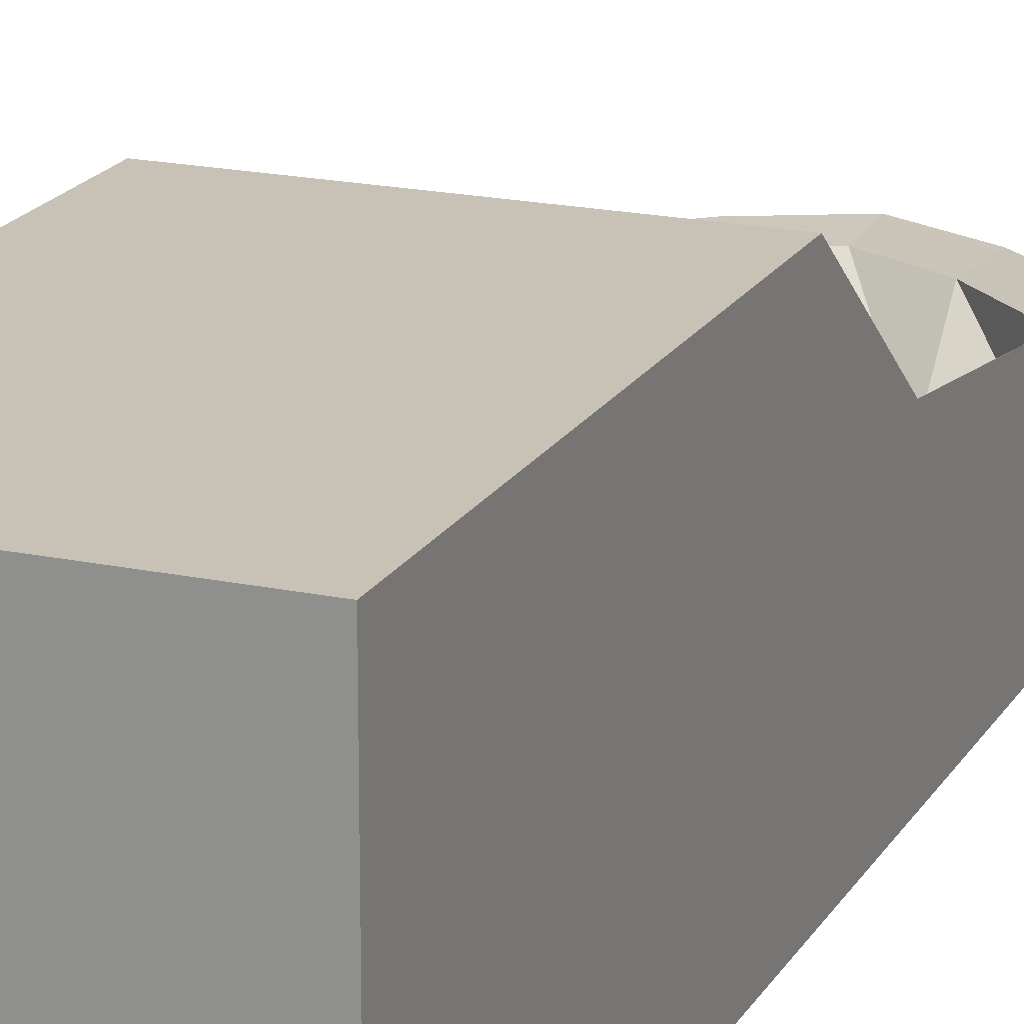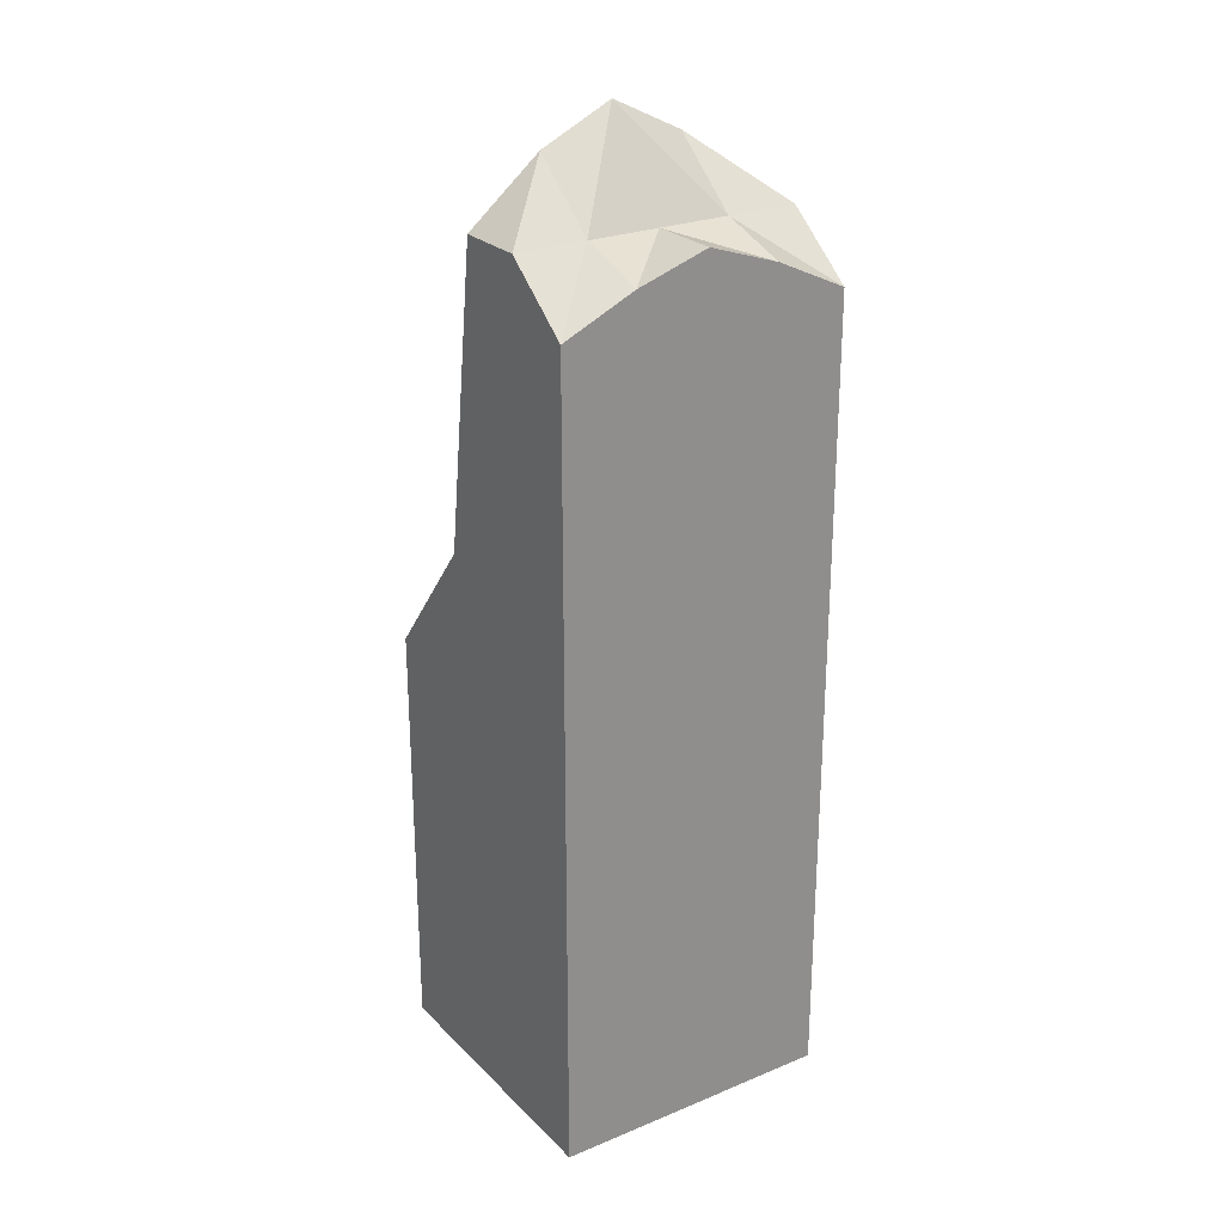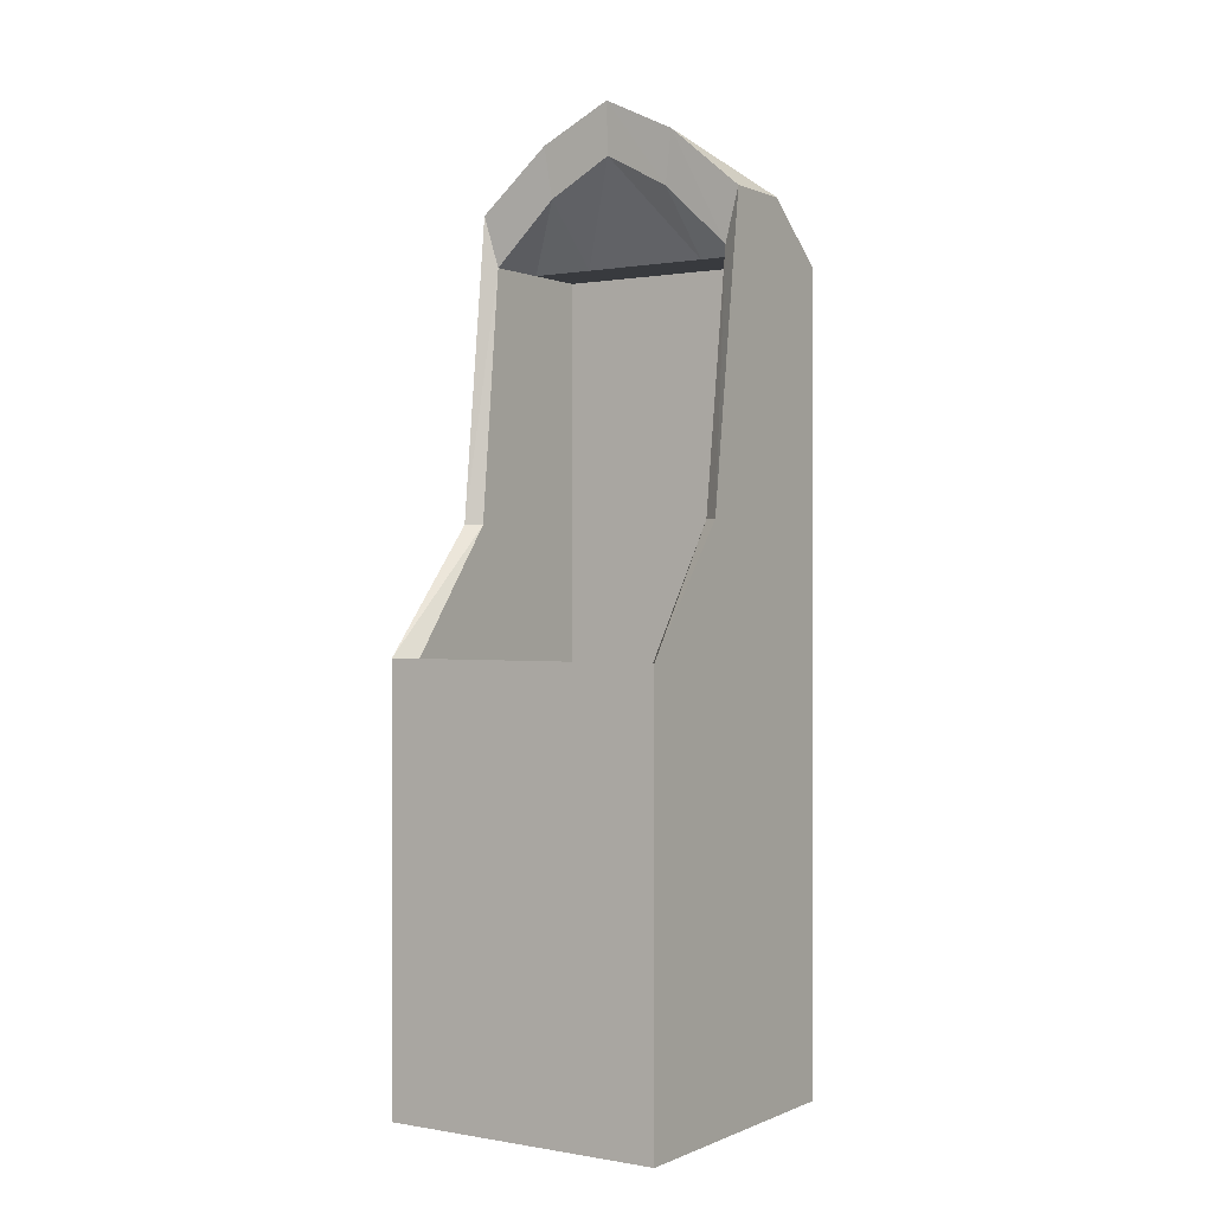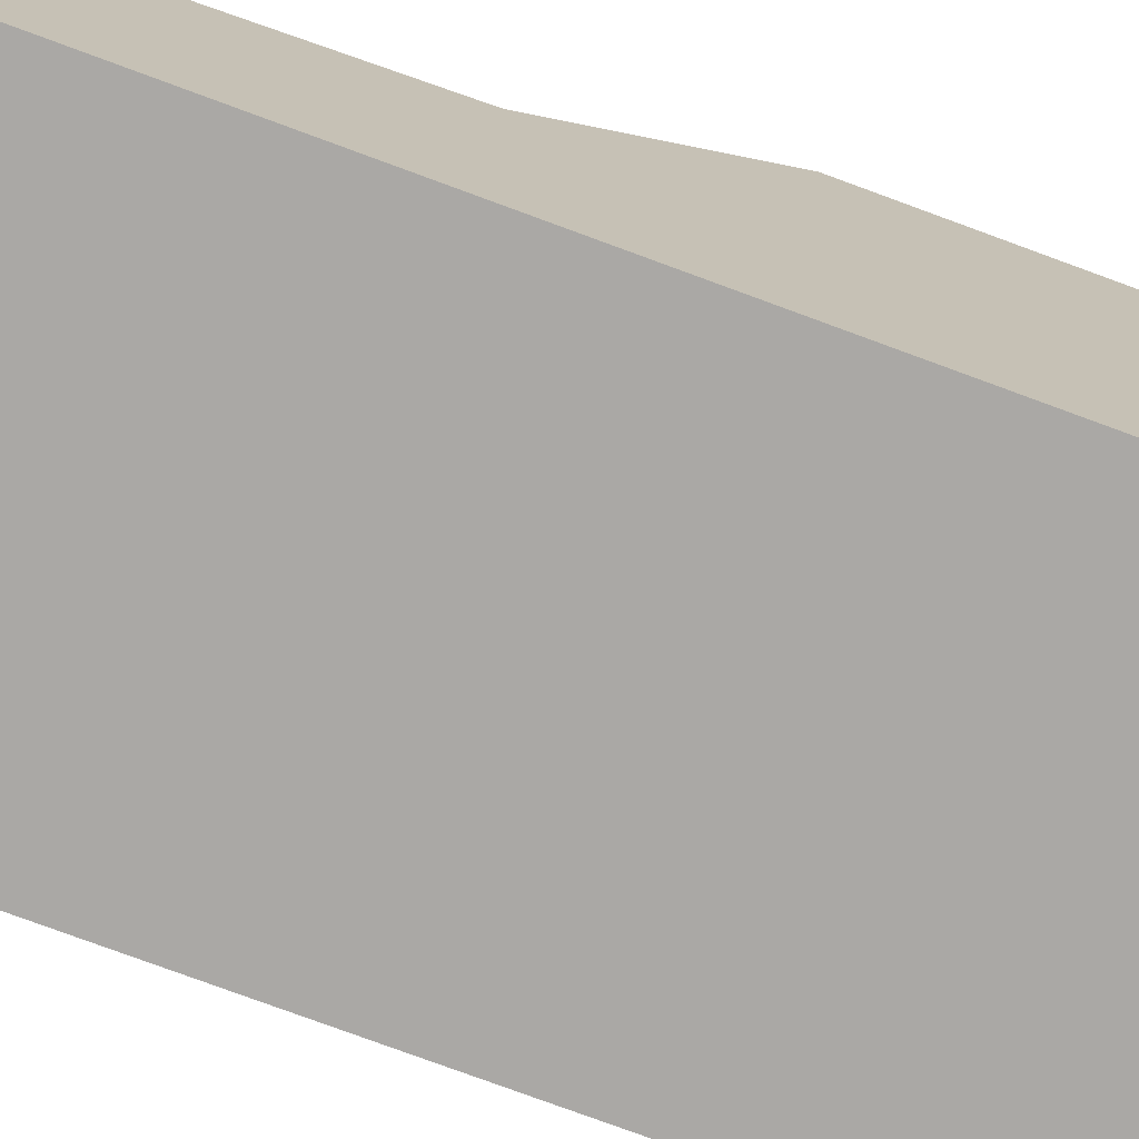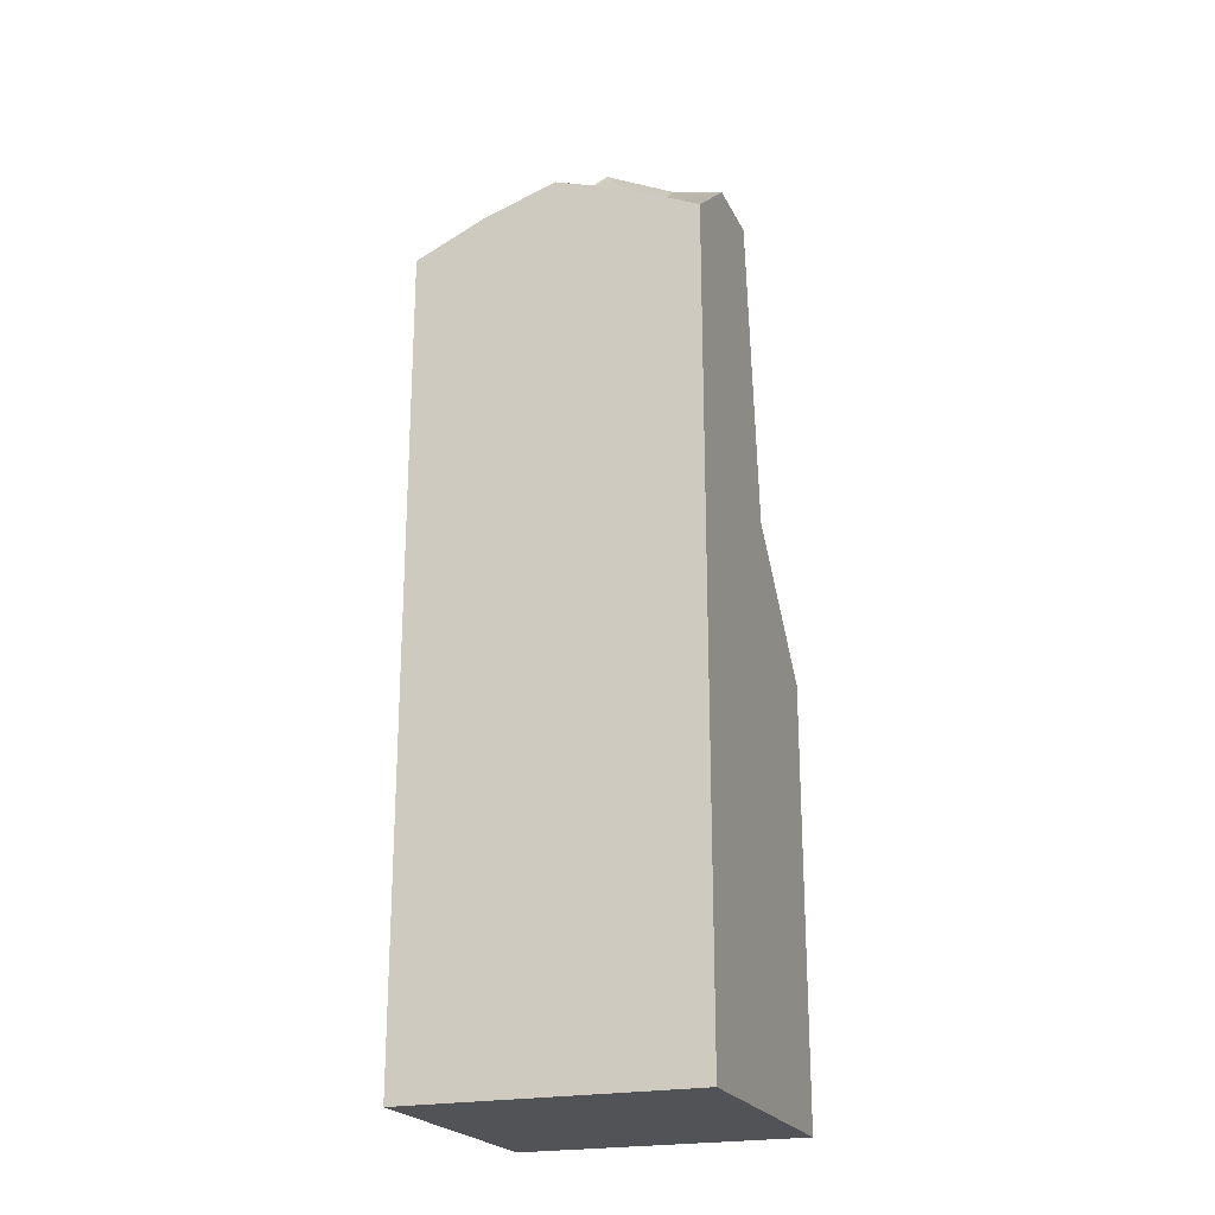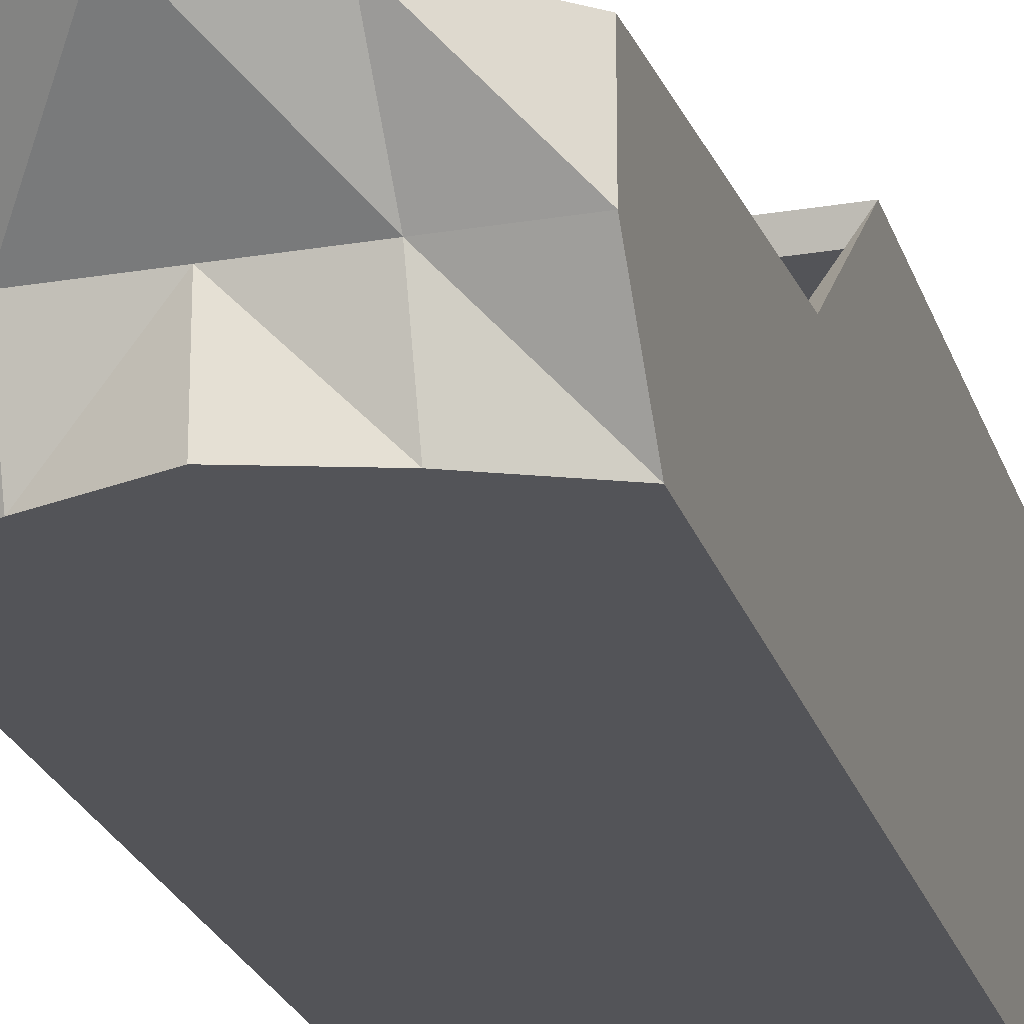
<metadata>
{"format":"obj","ext":"obj","renderer":"f3d","projection":"perspective","resolution":1024,"background":"white","views":[{"elev":19.0,"azim":-158.0,"up":"+Y"},{"elev":25.2,"azim":-33.5,"up":"+Z"},{"elev":0.3,"azim":-146.6,"up":"+Z"},{"elev":-75.2,"azim":69.6,"up":"+Y"},{"elev":-22.1,"azim":20.2,"up":"+Z"},{"elev":-23.5,"azim":15.8,"up":"+Y"}]}
</metadata>
<code>
v -0.5 -0.5 1.453
v -0.5 -0.5 -1.349
v 0.5 -0.5 -1.349
v 0.5 -0.5 1.453
v 0.4476 -0.007894 -1.216
v -0.5 0.5 -1.349
v 0.5 0.5 -1.349
v -0.4476 -0.4555 0.1269
v -0.5 0 1.651
v -0.5 0.5 0.1506
v -0.5 0 -1.349
v -0.5 -0.5 0.1506
v 0 0.5 -1.349
v 0.5 0 -1.349
v 0 -0.5 -1.349
v 0.5 0.5 0.1506
v 0.5 0 1.651
v 0.5 -0.5 0.1506
v 0.4476 -0.007894 1.47
v 0 -0.5 1.651
v -0.5 0 0.1506
v 0 0 -1.349
v 0.5 0 0.1506
v 0 0 1.982
v 0 -0.5 0.1506
v 0 0.5 0.1506
v -0.4476 -0.4555 -1.216
v -0.5 0.5 -0.5994
v -0.5 -0.25 -1.349
v -0.5 -0.5 0.9006
v 0.25 0.5 -1.349
v 0.5 -0.25 -1.349
v -0.25 -0.5 -1.349
v 0.4476 -0.4555 1.47
v 0.5 -0.25 1.651
v 0.5 -0.5 -0.5994
v 0 0.4397 -1.216
v 0.25 -0.5 1.568
v -0.5 -0.25 1.651
v -0.4476 -0.4555 1.47
v -0.5 0.25 -1.349
v -0.5 -0.5 -0.5994
v -0.25 0.5 -1.349
v 0.5 0.25 -1.349
v 0.25 -0.5 -1.349
v 0.5 0.5 -0.5994
v 0.4476 -0.4555 -1.216
v 0.5 -0.5 0.9006
v -0.4476 -0.007894 -1.216
v -0.25 -0.5 1.568
v -0.5 -0.25 0.1506
v -0.5 0.25 0.1506
v -0.5 0 0.9006
v -0.5 0 -0.5994
v 0 -0.25 -1.349
v 0 0.25 -1.349
v -0.25 0 -1.349
v 0.25 0 -1.349
v 0.5 -0.25 0.1506
v 0.5 0.25 0.1506
v 0.5 0 -0.5994
v 0.5 0 0.9006
v 0 -0.25 1.651
v 0.4476 0.4397 0.1269
v 0.25 0 1.861
v -0.25 0 1.861
v 0.25 -0.5 0.1506
v -0.25 -0.5 0.1506
v 0 -0.5 0.9006
v 0 -0.5 -0.5994
v -0.25 0.5 0.1506
v 0.25 0.5 0.1506
v 0 -0.4555 -1.216
v 0 0.5 -0.5994
v -0.5 -0.25 -0.5994
v 0.25 -0.25 -1.349
v 0.5 -0.25 0.9006
v -0.25 -0.25 1.651
v 0.25 -0.5 -0.5994
v -0.25 0.5 -0.5994
v -0.5 -0.25 0.9006
v -0.5 0.1441 0.591
v -0.5 0.25 -0.5994
v -0.25 -0.25 -1.349
v -0.25 0.25 -1.349
v 0.25 0.25 -1.349
v 0.5 -0.25 -0.5994
v 0.5 0.25 -0.5994
v 0.5 0.1129 0.591
v 0.25 -0.25 1.651
v -0.4476 0.4397 -1.216
v 0.4476 0.4397 -1.216
v 0.25 -0.5 0.9006
v -0.25 -0.5 0.9006
v -0.25 -0.5 -0.5994
v -0.4476 -0.007894 1.47
v -0.4476 0.4397 0.1269
v 0.25 0.5 -0.5994
v 0.4476 -0.4555 0.1269
v 0 -0.4555 1.47
v -0.4476 -0.007894 0.1269
v 0 -0.007894 -1.216
v 0.4476 -0.007894 0.1269
v 0 -0.007894 1.801
v 0 -0.4555 0.1269
v 0 0.4397 0.1269
v -0.4476 0.4397 -0.5445
v -0.4476 -0.2317 -1.216
v -0.4476 -0.4555 0.7983
v 0.2238 0.4397 -1.216
v 0.4476 -0.2317 -1.216
v -0.2238 -0.4555 -1.216
v 0.4476 -0.2317 1.47
v 0.4476 -0.4555 -0.5445
v 0.2238 -0.4555 1.47
v -0.4476 -0.2317 1.47
v -0.4476 0.2159 -1.216
v -0.4476 -0.4555 -0.5445
v -0.2238 0.4397 -1.216
v 0.4476 0.2159 -1.216
v 0.2238 -0.4555 -1.216
v 0.4476 0.4397 -0.5445
v 0.4476 -0.4555 0.7983
v -0.2238 -0.4555 1.47
v -0.4476 -0.2317 0.1269
v -0.4476 0.2159 0.1269
v -0.4476 -0.007894 0.7983
v -0.4476 -0.007894 -0.5445
v 0 -0.2317 -1.216
v 0 0.2159 -1.216
v -0.2238 -0.007894 -1.216
v 0.2238 -0.007894 -1.216
v 0.4476 -0.2317 0.1269
v 0.4476 0.2159 0.1269
v 0.4476 -0.007894 -0.5445
v 0.4476 -0.007894 0.7983
v 0 -0.2317 1.47
v 0.2238 -0.007894 1.68
v -0.2238 -0.007894 1.68
v 0.2238 -0.4555 0.1269
v -0.2238 -0.4555 0.1269
v 0 -0.4555 0.7983
v 0 -0.4555 -0.5445
v -0.2238 0.4397 0.1269
v 0.2238 0.4397 0.1269
v 0 0.4397 -0.5445
v -0.4476 -0.2317 -0.5445
v 0.2238 -0.2317 -1.216
v 0.4476 -0.2317 0.7983
v -0.2238 -0.2317 1.47
v 0.2238 -0.4555 -0.5445
v -0.2238 0.4397 -0.5445
v -0.4476 -0.2317 0.7983
v -0.4476 0.11 0.591
v -0.4476 0.2159 -0.5445
v -0.2238 -0.2317 -1.216
v -0.2238 0.2159 -1.216
v 0.2238 0.2159 -1.216
v 0.4476 -0.2317 -0.5445
v 0.4476 0.2159 -0.5445
v 0.4476 0.07877 0.591
v 0.2238 -0.2317 1.47
v 0.2238 -0.4555 0.7983
v -0.2238 -0.4555 0.7983
v -0.2238 -0.4555 -0.5445
v 0.2238 0.4397 -0.5445
f 75 42 29
f 76 45 32
f 77 48 35
f 78 50 1
f 79 36 45
f 80 28 43
f 81 30 51
f 82 53 21
f 83 54 41
f 84 33 55
f 85 57 56
f 86 58 44
f 87 36 59
f 88 61 60
f 60 89 16
f 90 38 63
f 160 134 135
f 148 111 121
f 93 48 67
f 94 69 68
f 95 70 33
f 149 113 123
f 159 133 114
f 98 74 31
f 51 12 75
f 21 51 54
f 54 75 11
f 55 15 76
f 22 55 58
f 58 76 14
f 59 18 77
f 23 59 62
f 62 77 17
f 63 20 50
f 24 63 78
f 66 78 39
f 67 18 79
f 25 67 70
f 70 79 15
f 71 10 80
f 26 71 74
f 74 80 13
f 39 1 30
f 9 39 53
f 53 81 21
f 53 82 9
f 156 129 112
f 10 82 52
f 52 21 83
f 10 52 28
f 28 83 6
f 29 2 84
f 11 29 57
f 57 84 22
f 41 11 85
f 6 41 43
f 43 85 13
f 56 22 86
f 13 56 31
f 31 86 7
f 32 3 87
f 14 32 61
f 61 87 23
f 44 14 88
f 7 44 46
f 46 88 16
f 60 23 89
f 17 89 62
f 153 125 109
f 35 4 90
f 17 35 65
f 65 90 24
f 147 108 118
f 152 119 107
f 164 141 142
f 158 120 132
f 163 140 123
f 155 117 128
f 38 4 48
f 20 38 93
f 69 93 25
f 50 20 94
f 1 50 30
f 30 94 12
f 68 25 95
f 12 68 42
f 42 95 2
f 154 126 101
f 162 137 115
f 157 130 131
f 134 64 161
f 151 121 114
f 150 116 124
f 72 26 98
f 16 72 46
f 46 98 7
f 165 112 143
f 166 110 146
f 125 147 8
f 101 128 125
f 128 49 147
f 129 148 73
f 102 132 129
f 132 5 148
f 133 149 99
f 103 136 133
f 136 19 149
f 137 150 100
f 104 139 150
f 139 96 116
f 140 151 99
f 105 143 140
f 143 73 151
f 144 152 97
f 106 146 144
f 146 37 152
f 116 153 40
f 96 127 116
f 127 101 153
f 127 96 154
f 97 126 154
f 126 155 101
f 97 107 126
f 107 91 155
f 108 156 27
f 49 131 108
f 131 102 156
f 117 157 49
f 91 119 117
f 119 37 157
f 130 158 102
f 37 110 130
f 110 92 158
f 111 159 47
f 5 135 111
f 135 103 159
f 120 160 5
f 92 122 120
f 122 64 160
f 134 161 103
f 19 136 161
f 113 162 34
f 19 138 113
f 138 104 162
f 115 163 34
f 100 142 115
f 142 105 163
f 124 164 100
f 40 109 124
f 109 8 164
f 141 165 105
f 8 118 141
f 118 27 165
f 145 166 106
f 64 122 145
f 122 92 166
f 16 89 161
f 82 10 154
f 9 82 96
f 26 72 106
f 71 26 106
f 66 9 96
f 65 24 138
f 89 17 19
f 72 16 145
f 10 71 144
f 24 66 139
f 17 65 19
f 42 2 29
f 45 3 32
f 48 4 35
f 39 78 1
f 36 3 45
f 28 6 43
f 30 12 51
f 52 82 21
f 54 11 41
f 33 15 55
f 57 22 56
f 58 14 44
f 36 18 59
f 61 23 60
f 38 20 63
f 134 103 135
f 111 47 121
f 48 18 67
f 69 25 68
f 70 15 33
f 113 34 123
f 133 99 114
f 74 13 31
f 12 42 75
f 51 75 54
f 75 29 11
f 15 45 76
f 55 76 58
f 76 32 14
f 18 48 77
f 59 77 62
f 77 35 17
f 78 63 50
f 66 24 78
f 9 66 39
f 18 36 79
f 67 79 70
f 79 45 15
f 10 28 80
f 71 80 74
f 80 43 13
f 81 39 30
f 39 81 53
f 81 51 21
f 129 73 112
f 21 54 83
f 52 83 28
f 83 41 6
f 2 33 84
f 29 84 57
f 84 55 22
f 11 57 85
f 41 85 43
f 85 56 13
f 22 58 86
f 56 86 31
f 86 44 7
f 3 36 87
f 32 87 61
f 87 59 23
f 14 61 88
f 44 88 46
f 88 60 16
f 23 62 89
f 125 8 109
f 4 38 90
f 35 90 65
f 90 63 24
f 108 27 118
f 119 91 107
f 141 105 142
f 120 5 132
f 140 99 123
f 117 49 128
f 93 38 48
f 69 20 93
f 93 67 25
f 20 69 94
f 50 94 30
f 94 68 12
f 25 70 95
f 68 95 42
f 95 33 2
f 127 154 101
f 137 100 115
f 130 102 131
f 121 47 114
f 116 40 124
f 26 74 98
f 72 98 46
f 98 31 7
f 112 73 143
f 110 37 146
f 147 118 8
f 128 147 125
f 49 108 147
f 148 121 73
f 132 148 129
f 5 111 148
f 149 123 99
f 136 149 133
f 19 113 149
f 150 124 100
f 137 104 150
f 150 139 116
f 151 114 99
f 143 151 140
f 73 121 151
f 152 107 97
f 146 152 144
f 37 119 152
f 153 109 40
f 127 153 116
f 101 125 153
f 155 128 101
f 107 155 126
f 91 117 155
f 156 112 27
f 131 156 108
f 102 129 156
f 157 131 49
f 119 157 117
f 37 130 157
f 158 132 102
f 110 158 130
f 92 120 158
f 159 114 47
f 135 159 111
f 103 133 159
f 160 135 5
f 122 160 120
f 64 134 160
f 161 136 103
f 162 115 34
f 138 162 113
f 104 137 162
f 163 123 34
f 142 163 115
f 105 140 163
f 164 142 100
f 109 164 124
f 8 141 164
f 165 143 105
f 118 165 141
f 27 112 165
f 166 146 106
f 122 166 145
f 92 110 166
f 64 16 161
f 10 97 154
f 82 154 96
f 72 145 106
f 144 71 106
f 139 66 96
f 24 104 138
f 161 89 19
f 16 64 145
f 97 10 144
f 104 24 139
f 65 138 19

</code>
